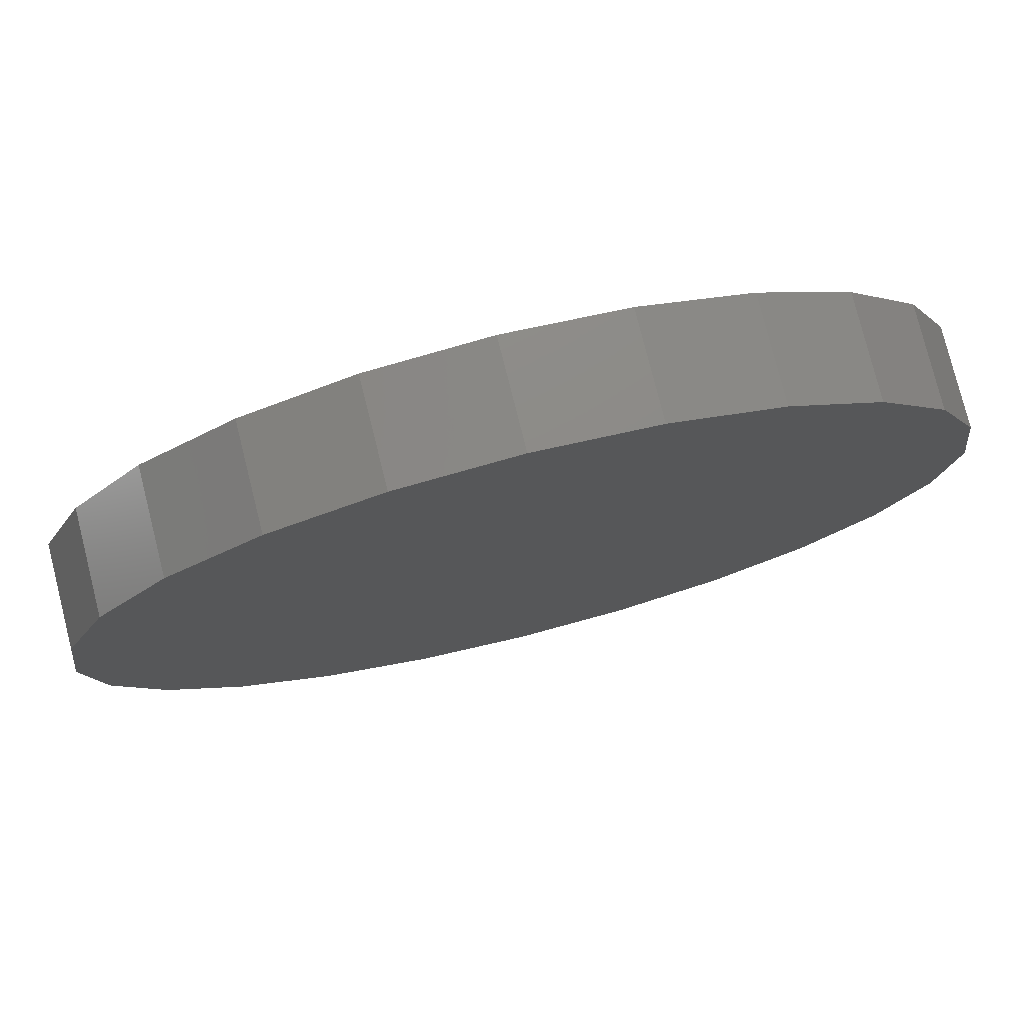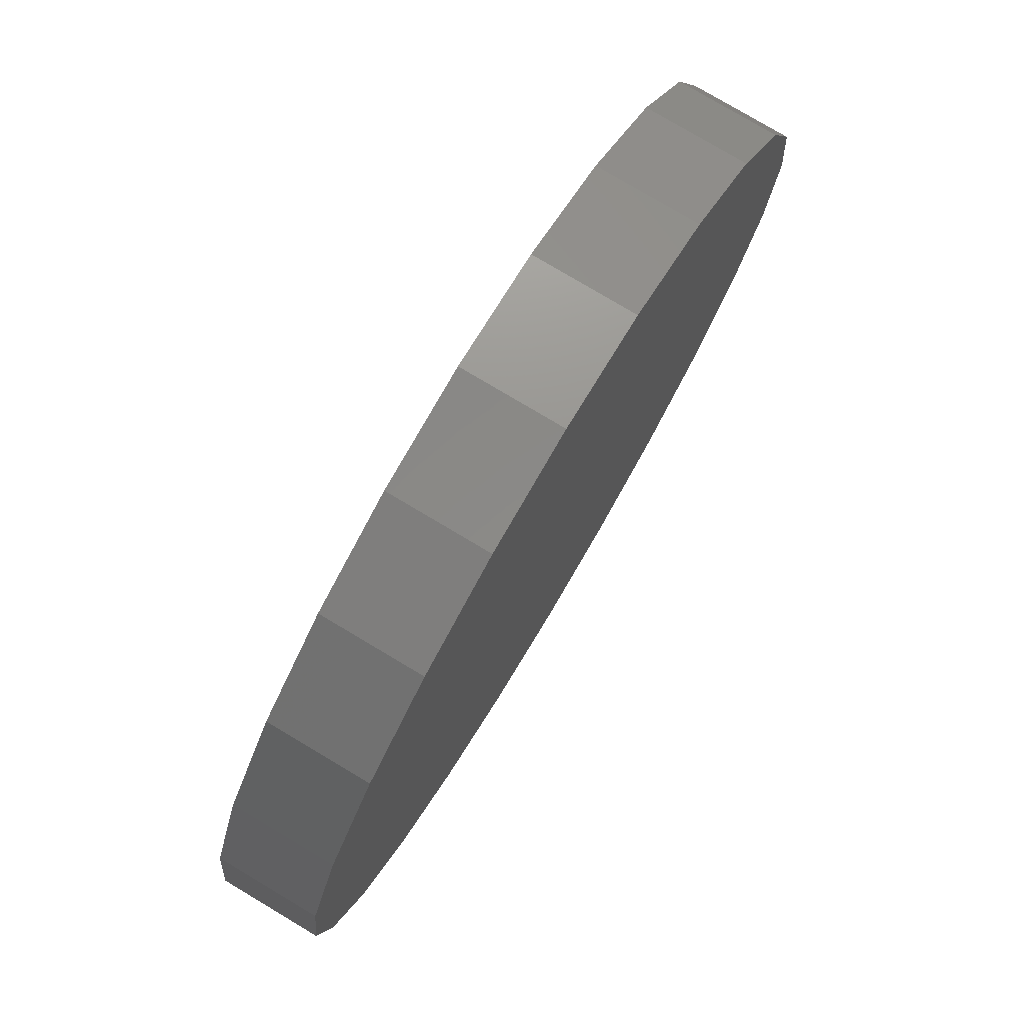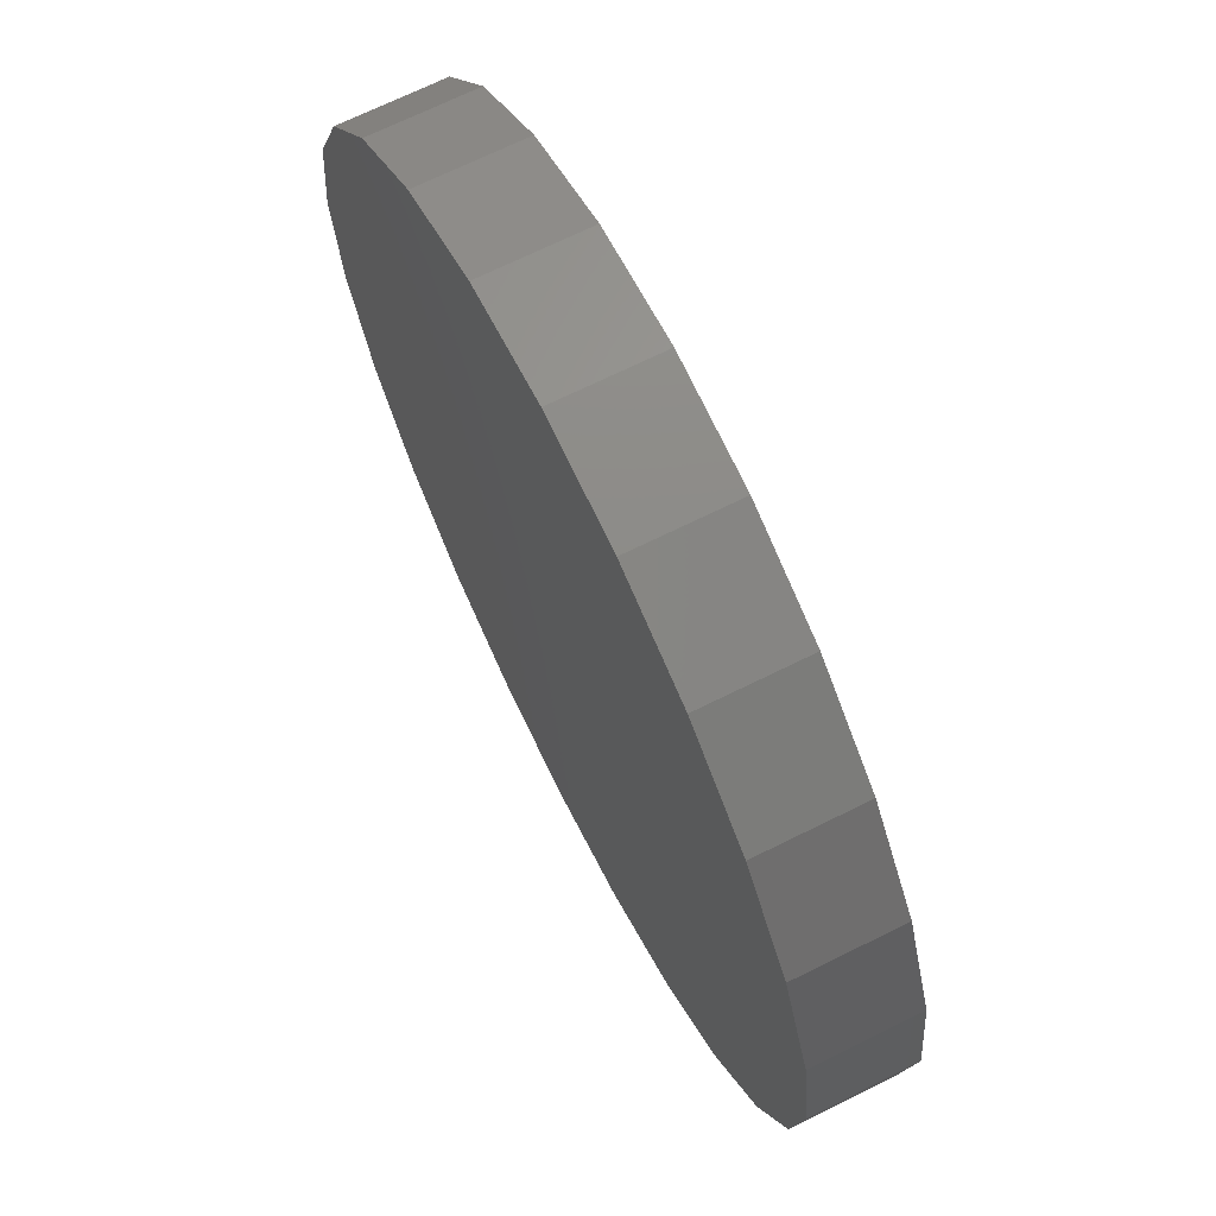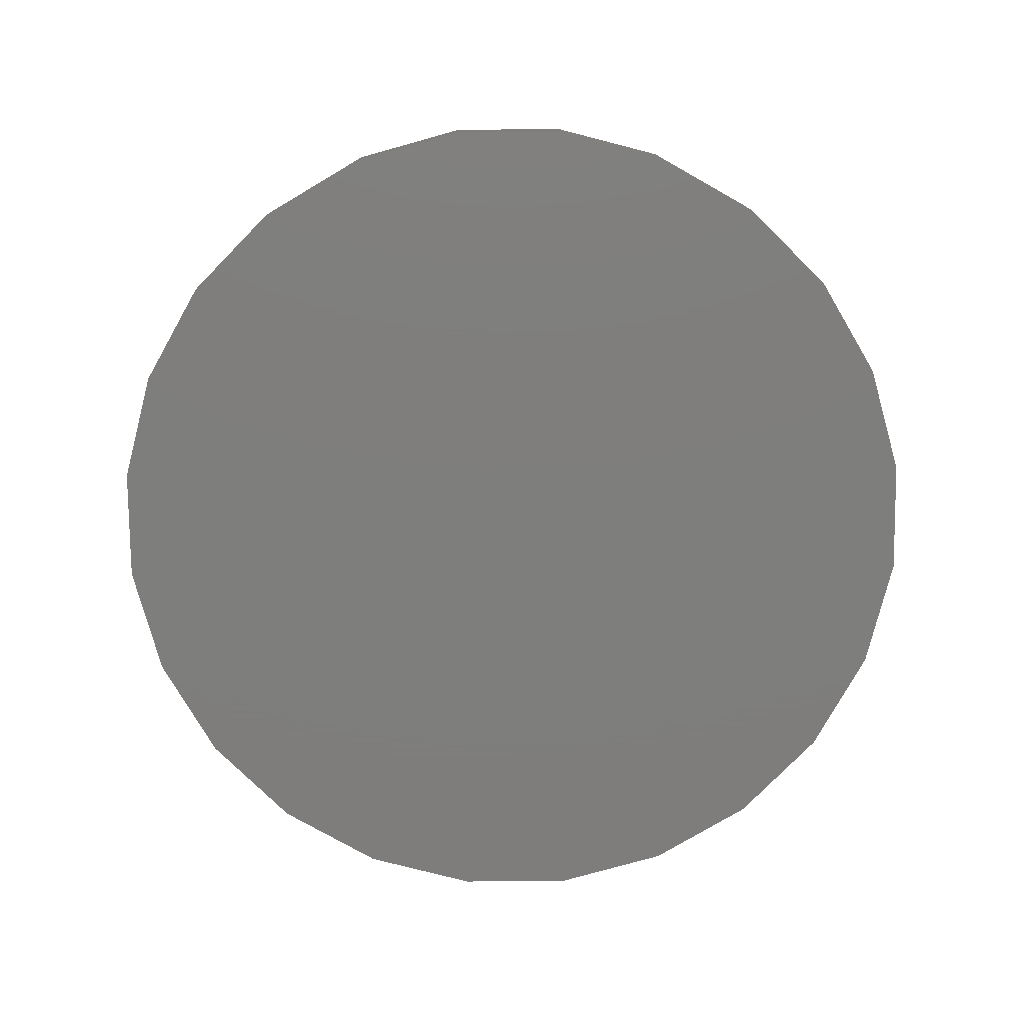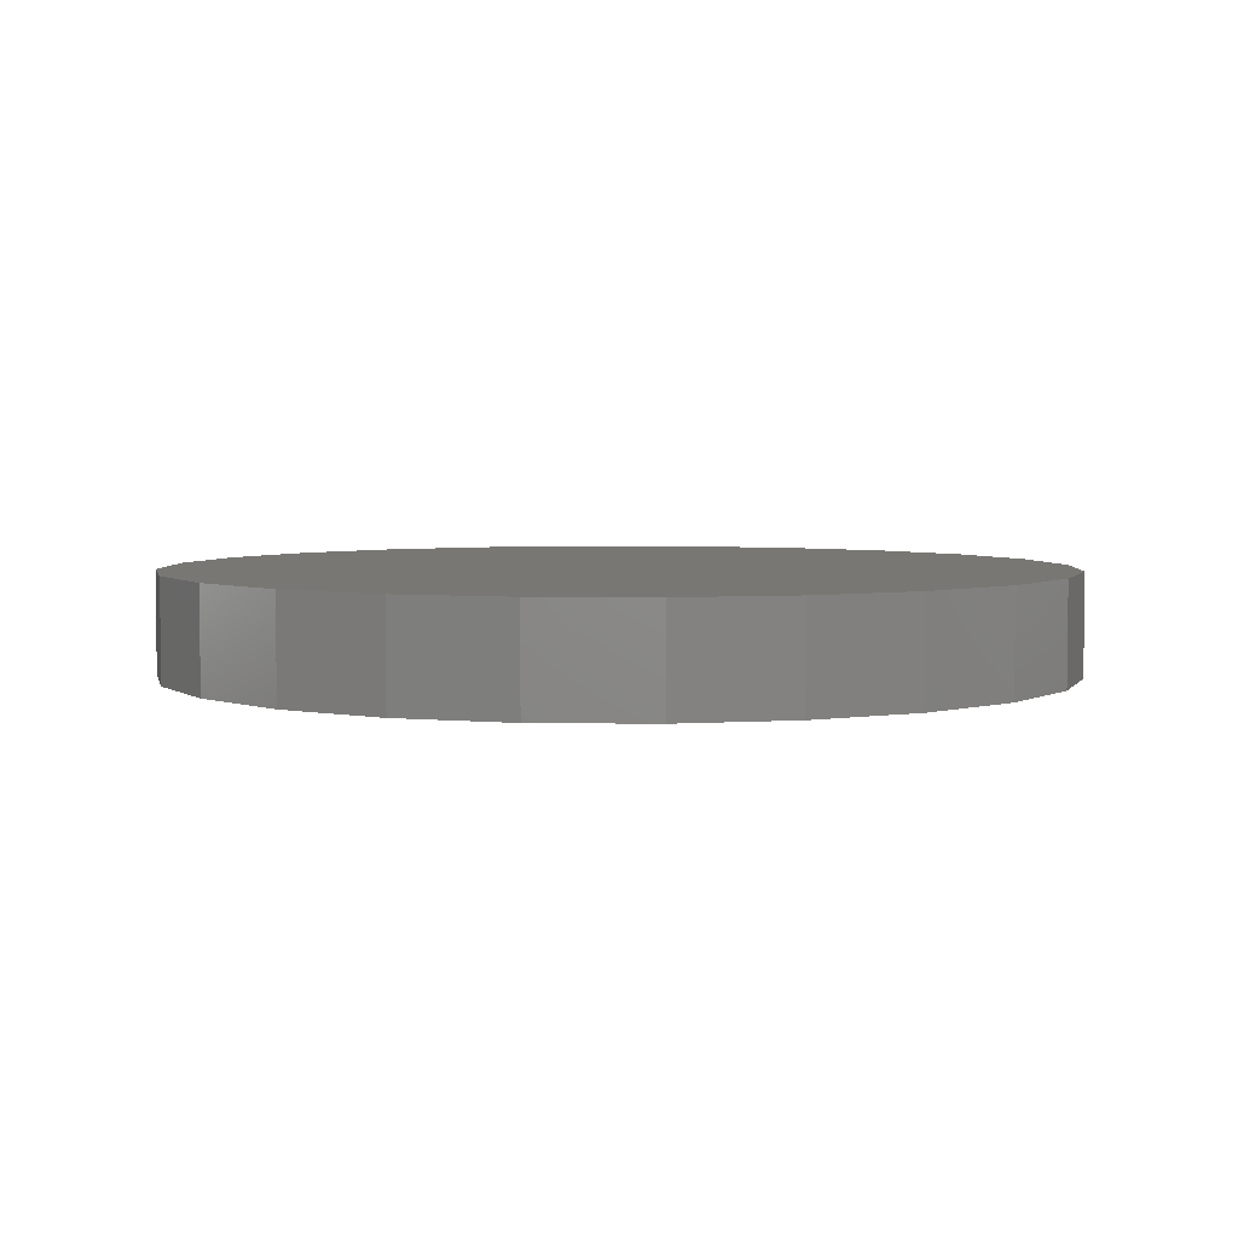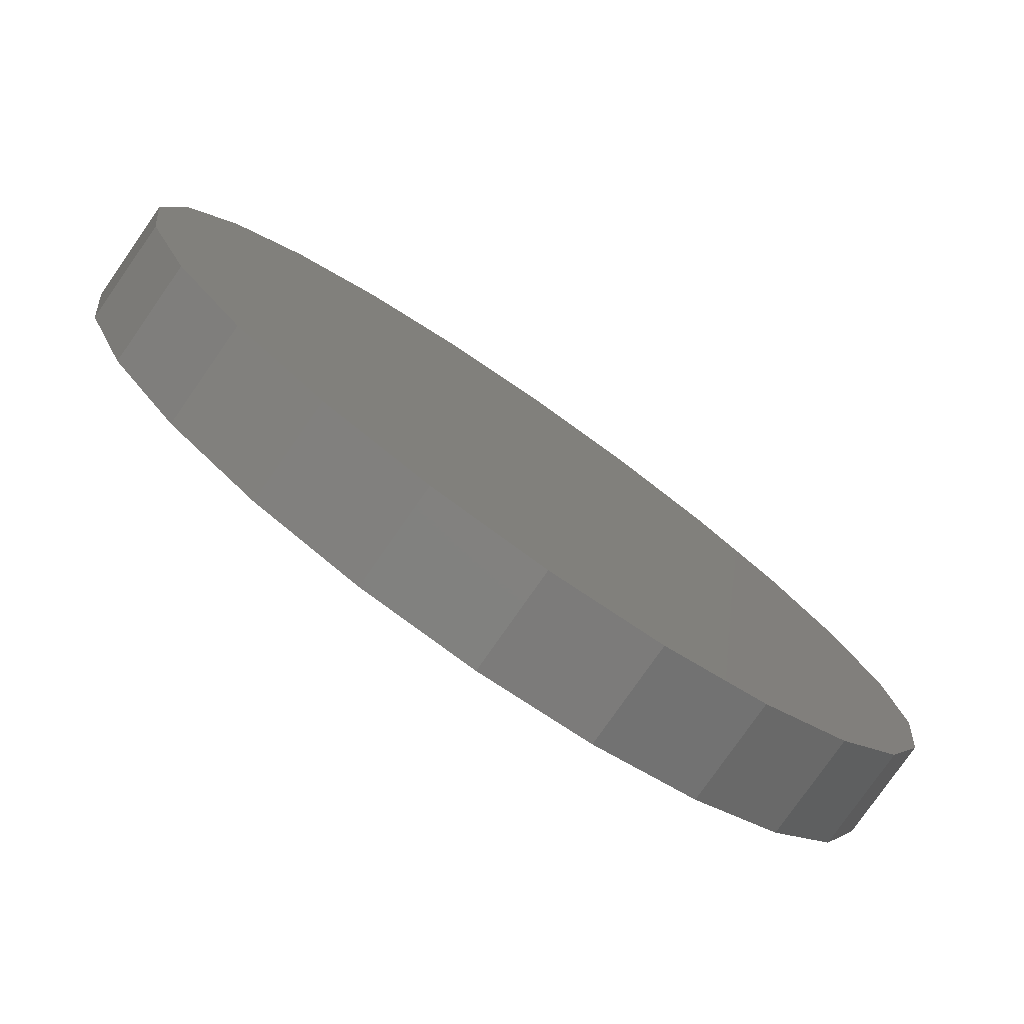
<metadata>
{"format":"stl","ext":"stl","renderer":"f3d","projection":"perspective","resolution":1024,"background":"white","views":[{"elev":77.7,"azim":-14.1,"up":"+Z"},{"elev":78.1,"azim":120.8,"up":"+Z"},{"elev":69.3,"azim":63.6,"up":"+Z"},{"elev":-77.8,"azim":-21.9,"up":"+Y"},{"elev":4.3,"azim":-139.8,"up":"+Y"},{"elev":-78.7,"azim":145.1,"up":"+Z"}]}
</metadata>
<code>
# stl→obj: 48 verts, 92 faces
v 0.08735 0.4356 0.05056
v 0.09653 0.4356 0.05436
v 0.1064 0.4356 0.05566
v 0.1162 0.4356 0.05436
v 0.1254 0.4356 0.05056
v 0.1333 0.4356 0.04451
v 0.1393 0.4356 0.03663
v 0.1431 0.4356 0.02745
v 0.1444 0.4356 0.0176
v 0.1431 0.4356 0.007751
v 0.1393 0.4356 -0.001429
v 0.1333 0.4356 -0.009311
v 0.1254 0.4356 -0.01536
v 0.1162 0.4356 -0.01916
v 0.1064 0.4356 -0.02046
v 0.09653 0.4356 -0.01916
v 0.08735 0.4356 -0.01536
v 0.07947 0.4356 -0.009311
v 0.07342 0.4356 -0.001429
v 0.06962 0.4356 0.007751
v 0.06832 0.4356 0.0176
v 0.06962 0.4356 0.02745
v 0.07342 0.4356 0.03663
v 0.07947 0.4356 0.04451
v 0.1064 0.427 0.05566
v 0.1162 0.427 0.05436
v 0.1393 0.427 -0.001429
v 0.1333 0.427 -0.009311
v 0.1333 0.427 0.04451
v 0.1393 0.427 0.03663
v 0.09653 0.427 0.05436
v 0.1162 0.427 -0.01916
v 0.1064 0.427 -0.02046
v 0.06832 0.427 0.0176
v 0.06962 0.427 0.02745
v 0.07947 0.427 -0.009311
v 0.07342 0.427 -0.001429
v 0.09653 0.427 -0.01916
v 0.1254 0.427 -0.01536
v 0.07342 0.427 0.03663
v 0.07947 0.427 0.04451
v 0.1431 0.427 0.02745
v 0.1444 0.427 0.0176
v 0.08735 0.427 -0.01536
v 0.1431 0.427 0.007751
v 0.06962 0.427 0.007751
v 0.1254 0.427 0.05056
v 0.08735 0.427 0.05056
f 1 2 3
f 1 3 4
f 1 4 5
f 1 5 6
f 1 6 7
f 1 7 8
f 1 8 9
f 1 9 10
f 1 10 11
f 1 11 12
f 1 12 13
f 1 13 14
f 1 14 15
f 1 15 16
f 1 16 17
f 1 17 18
f 1 18 19
f 1 19 20
f 1 20 21
f 1 21 22
f 1 22 23
f 1 23 24
f 4 3 25
f 4 25 26
f 11 27 28
f 11 28 12
f 7 6 29
f 7 29 30
f 2 31 25
f 2 25 3
f 14 32 33
f 14 33 15
f 22 21 34
f 22 34 35
f 19 18 36
f 19 36 37
f 16 15 33
f 16 33 38
f 39 32 14
f 39 14 13
f 39 13 12
f 39 12 28
f 40 41 24
f 40 24 23
f 40 23 22
f 40 22 35
f 42 43 9
f 42 9 8
f 42 8 7
f 42 7 30
f 44 36 18
f 44 18 17
f 44 17 16
f 44 16 38
f 45 27 11
f 45 11 10
f 45 10 9
f 45 9 43
f 46 34 21
f 46 21 20
f 46 20 19
f 46 19 37
f 47 29 6
f 47 6 5
f 47 5 4
f 47 4 26
f 48 31 2
f 48 2 1
f 48 1 24
f 48 24 41
f 48 41 40
f 48 40 35
f 48 35 34
f 48 34 46
f 48 46 37
f 48 37 36
f 48 36 44
f 48 44 38
f 48 38 33
f 48 33 32
f 48 32 39
f 48 39 28
f 48 28 27
f 48 27 45
f 48 45 43
f 48 43 42
f 48 42 30
f 48 30 29
f 48 29 47
f 48 47 26
f 48 26 25
f 48 25 31

</code>
